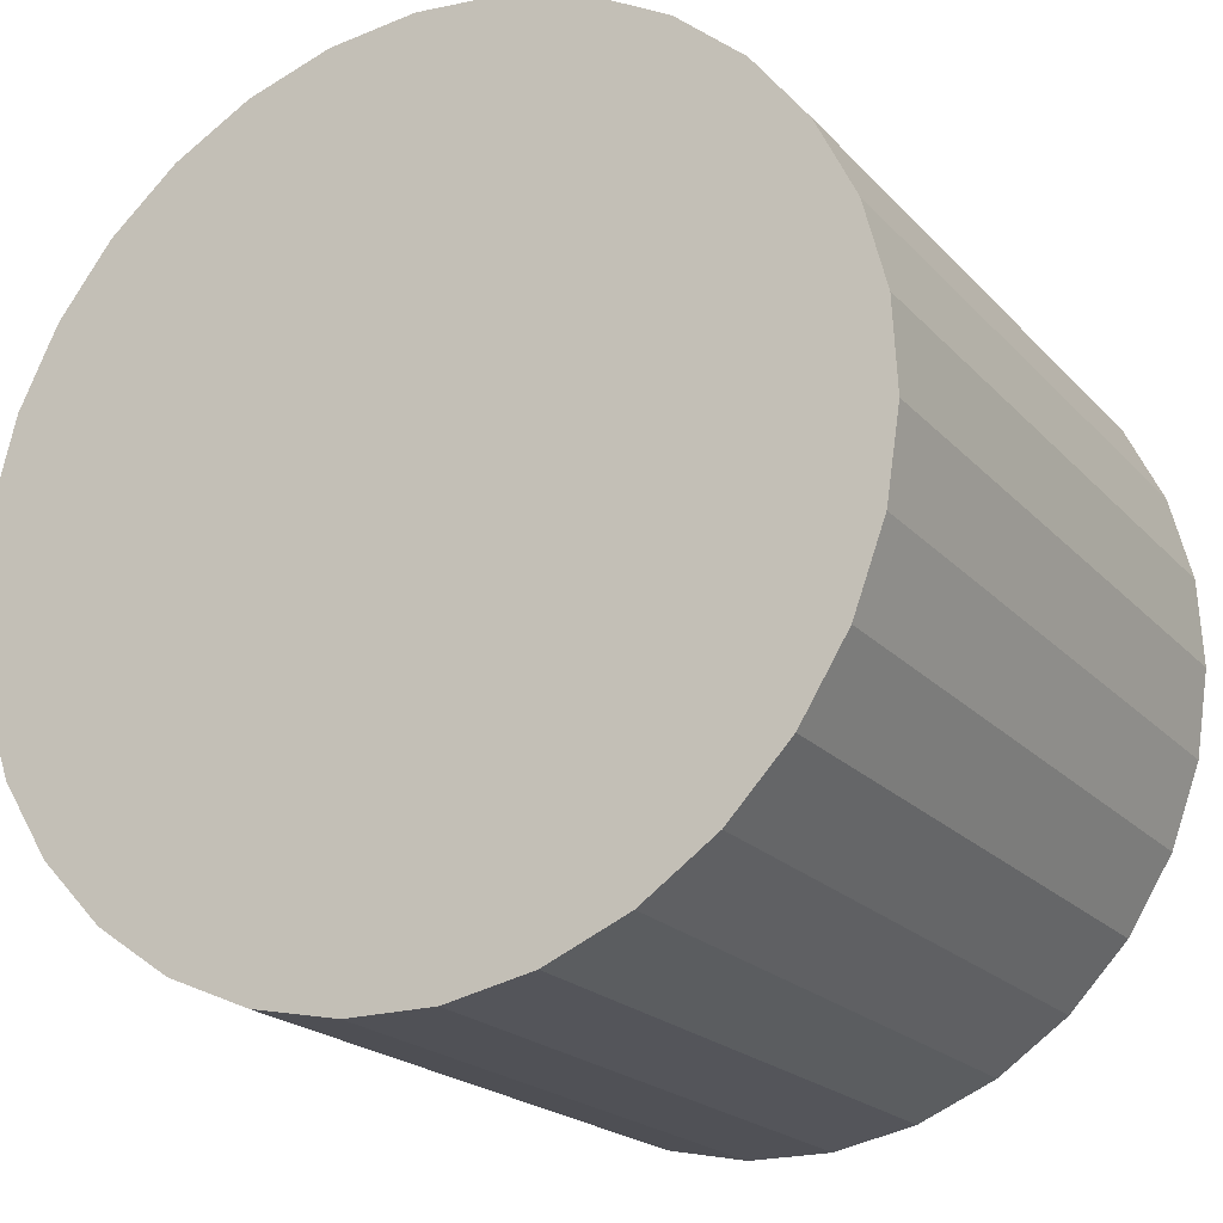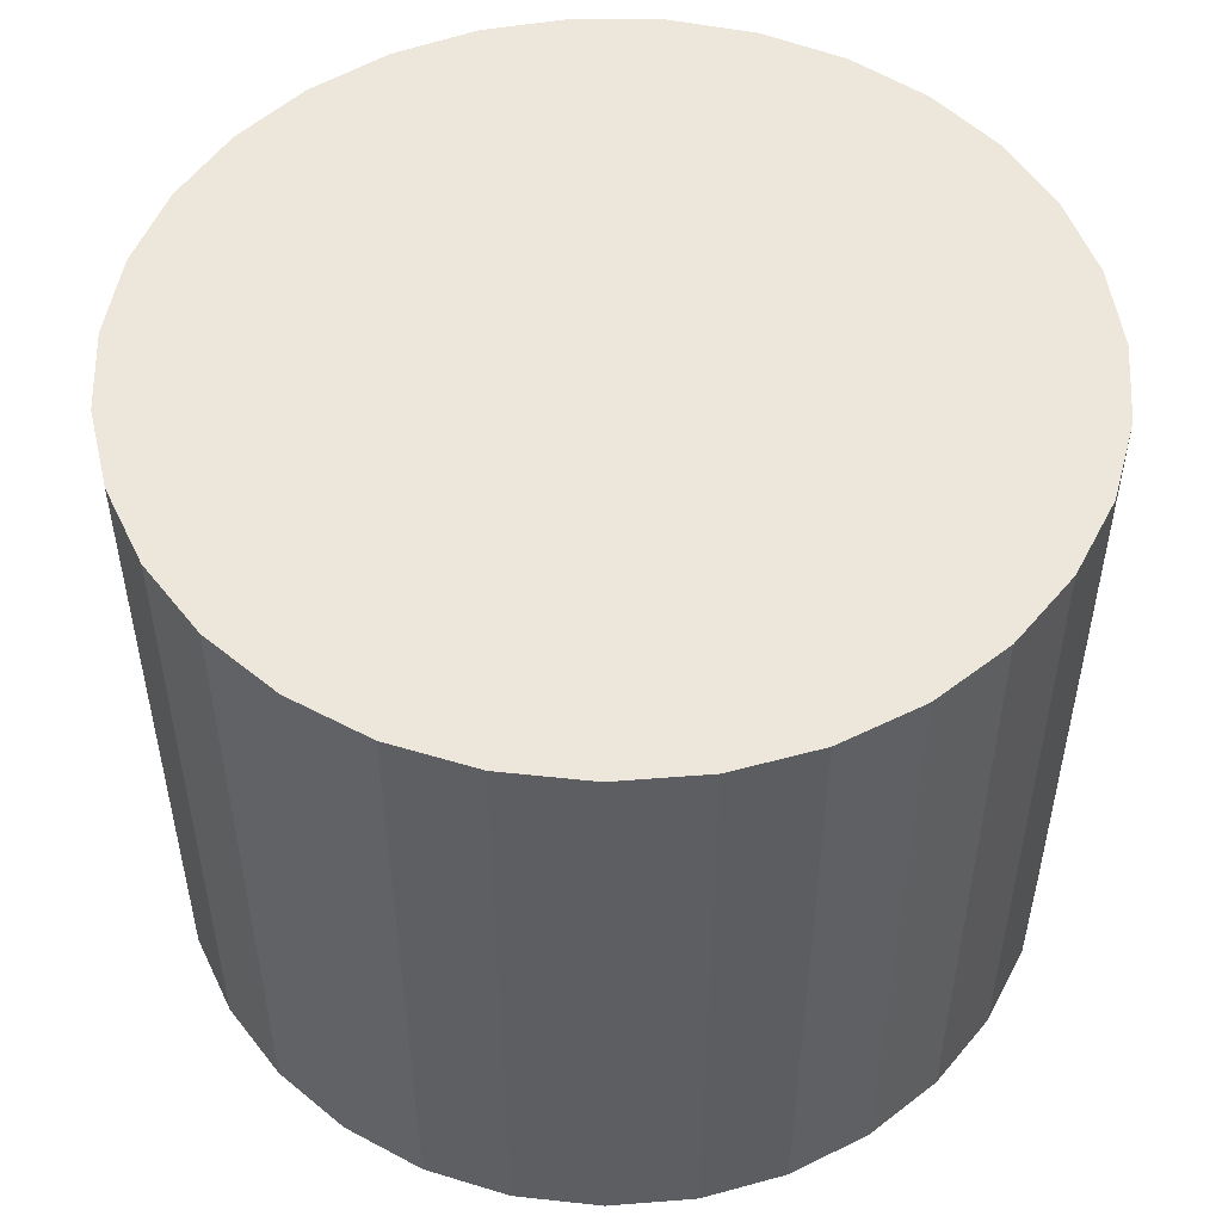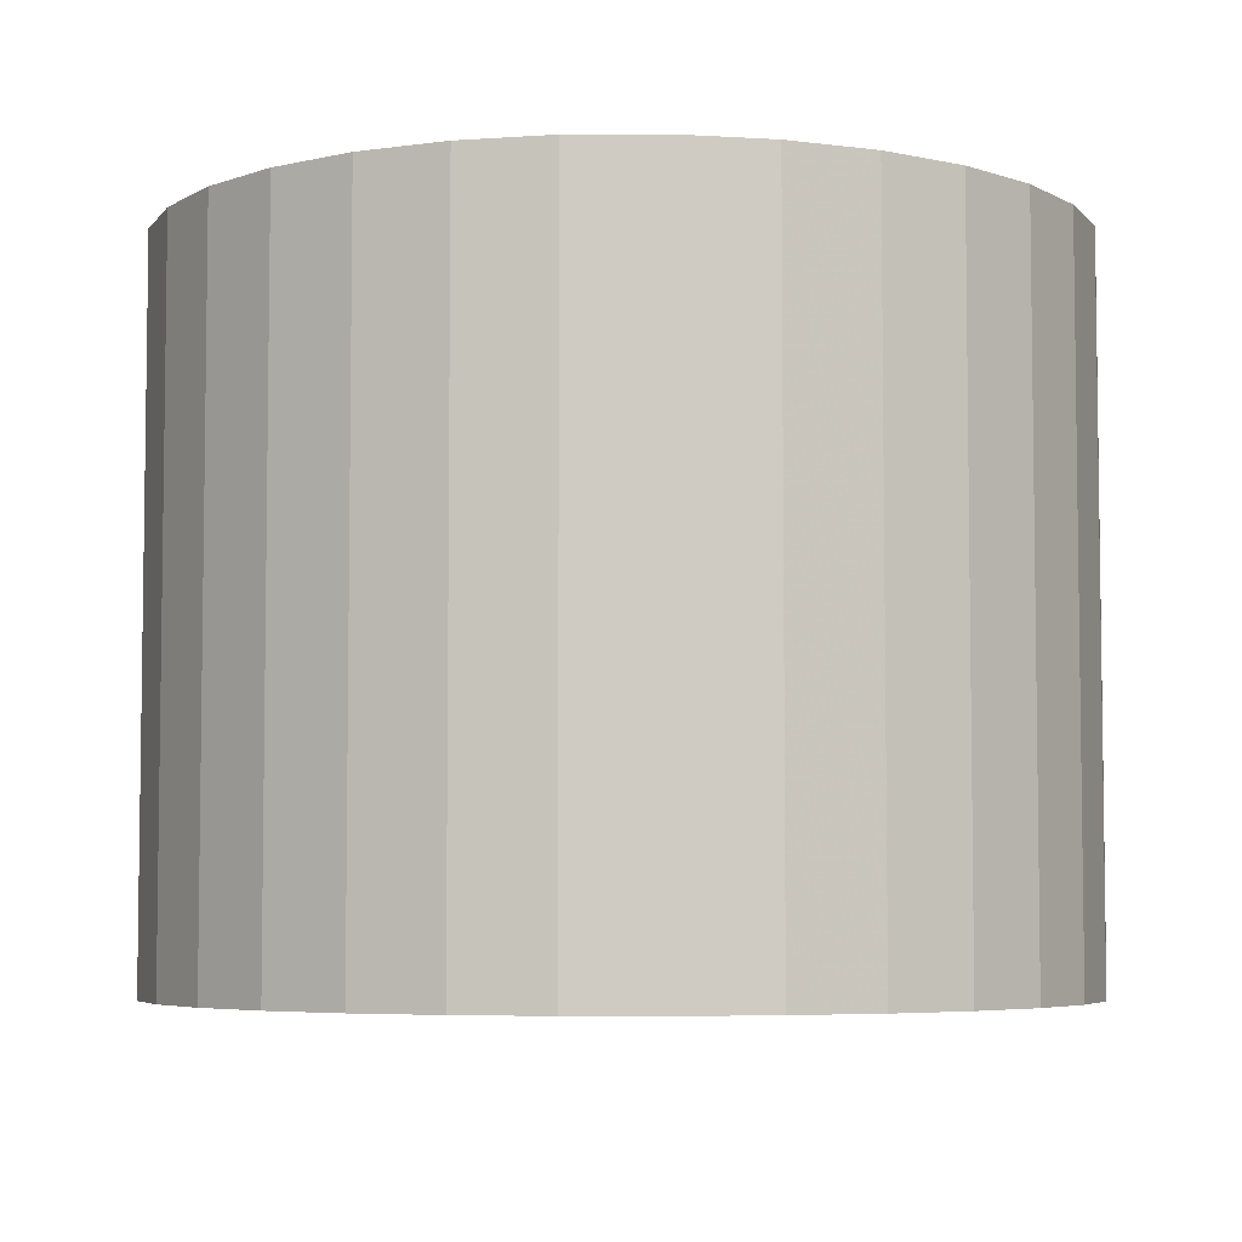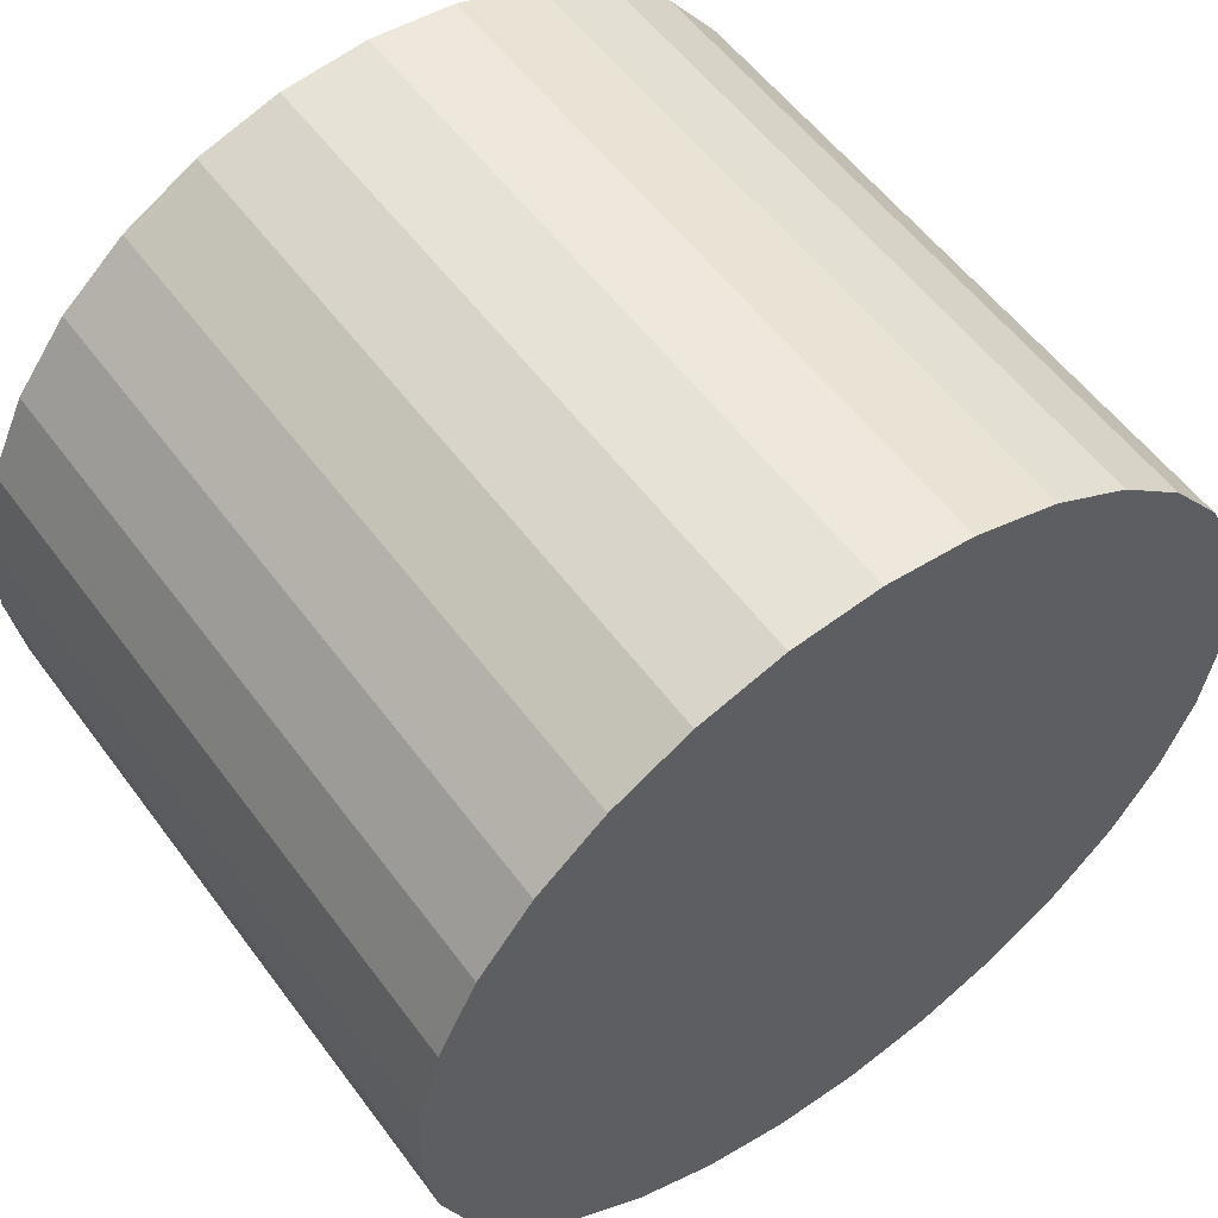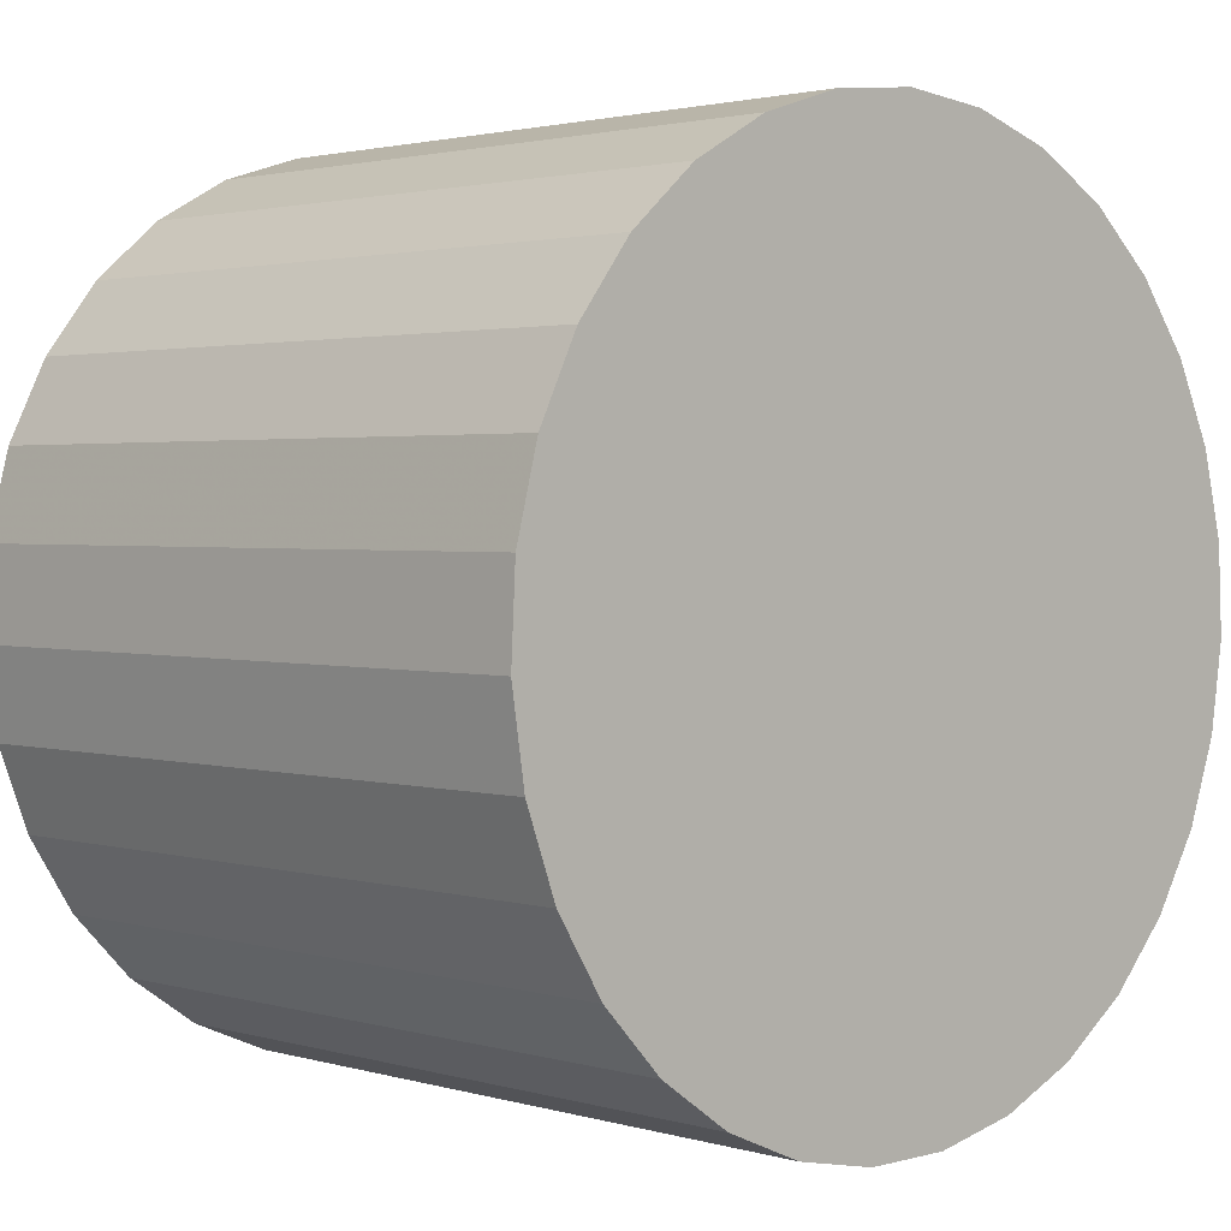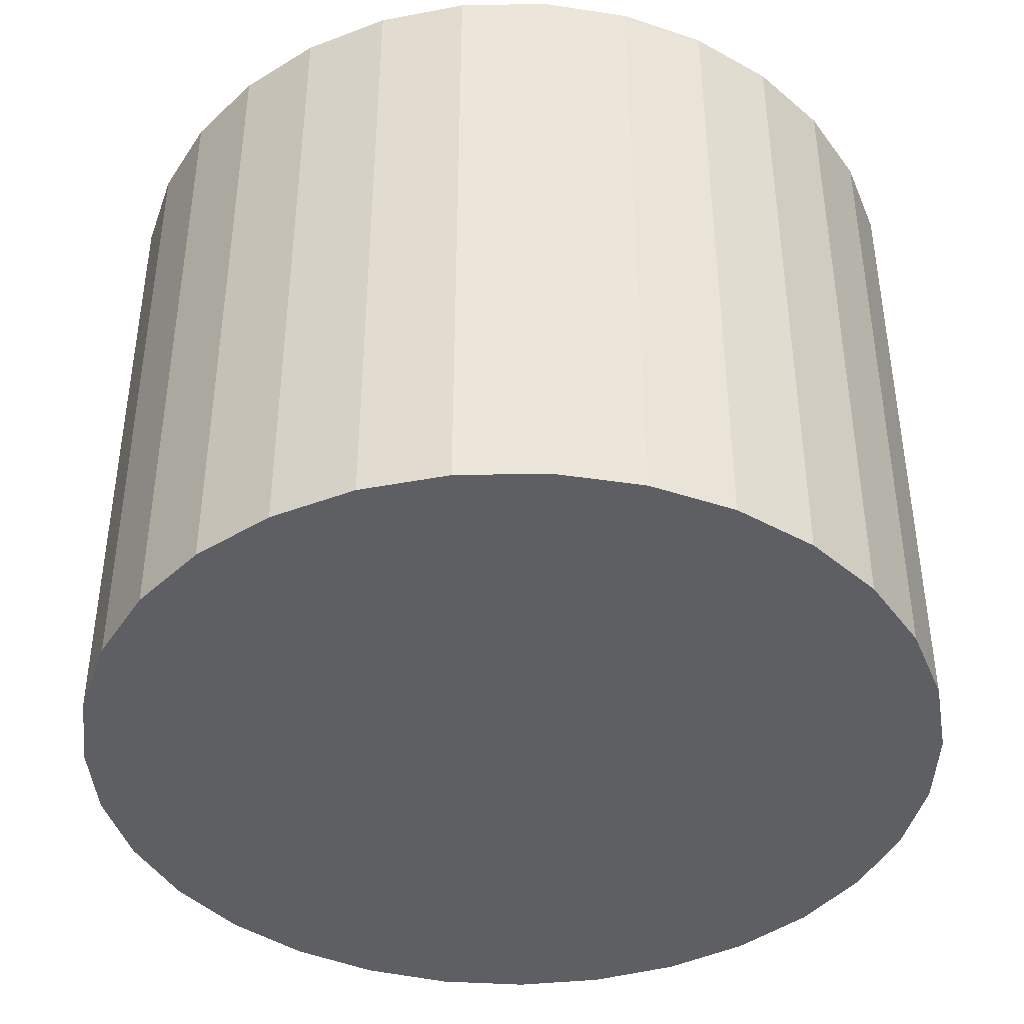
<metadata>
{"format":"obj","ext":"obj","renderer":"f3d","projection":"perspective","resolution":1024,"background":"white","views":[{"elev":-20.5,"azim":-150.7,"up":"+Z"},{"elev":51.5,"azim":93.8,"up":"+Y"},{"elev":-5.3,"azim":87.8,"up":"+Y"},{"elev":55.6,"azim":144.1,"up":"+Z"},{"elev":2.1,"azim":-44.1,"up":"+Z"},{"elev":-41.7,"azim":158.1,"up":"+Y"}]}
</metadata>
<code>
v 0 -11 -11
v 0 11 -11
v -0 -11 3
v -0 11 3
v -13.13 -11 -6.138
v -13.13 11 -6.138
v 7.998 -11 0.4907
v 7.998 11 0.4907
v 4.191 -11 -24.36
v 4.191 11 -24.36
v -13.98 -11 -11.71
v -13.98 11 -11.71
v 6.794 -11 -23.24
v 6.794 11 -23.24
v 13.84 -11 -8.88
v 13.84 11 -8.88
v -11.07 -11 -19.57
v -11.07 11 -19.57
v -13.55 -11 -14.51
v -13.55 11 -14.51
v 1.416 -11 -24.93
v 1.416 11 -24.93
v 9.119 -11 -21.62
v 9.119 11 -21.62
v 2.818 -11 2.713
v 2.818 11 2.713
v 11.88 -11 -3.595
v 11.88 11 -3.595
v -5.521 -11 1.865
v -5.521 11 1.865
v -12.57 -11 -17.17
v -12.57 11 -17.17
v -10.15 -11 -1.354
v -10.15 11 -1.354
v 10.15 -11 -1.354
v 10.15 11 -1.354
v 12.57 -11 -17.17
v 12.57 11 -17.17
v 5.521 -11 1.865
v 5.521 11 1.865
v -11.88 -11 -3.595
v -11.88 11 -3.595
v -2.818 -11 2.713
v -2.818 11 2.713
v -9.119 -11 -21.62
v -9.119 11 -21.62
v -1.416 -11 -24.93
v -1.416 11 -24.93
v 13.55 -11 -14.51
v 13.55 11 -14.51
v 11.07 -11 -19.57
v 11.07 11 -19.57
v -13.84 -11 -8.88
v -13.84 11 -8.88
v -6.794 -11 -23.24
v -6.794 11 -23.24
v 13.98 -11 -11.71
v 13.98 11 -11.71
v -4.191 -11 -24.36
v -4.191 11 -24.36
v -7.998 -11 0.4907
v -7.998 11 0.4907
v 13.13 -11 -6.138
v 13.13 11 -6.138
f 1 25 39
f 1 39 7
f 1 7 35
f 1 35 27
f 1 27 63
f 1 63 15
f 1 15 57
f 1 57 49
f 1 49 37
f 1 37 51
f 1 51 23
f 1 23 13
f 1 13 9
f 1 9 21
f 1 21 47
f 1 47 59
f 1 59 55
f 1 55 45
f 1 45 17
f 1 17 31
f 1 31 19
f 1 19 11
f 1 11 53
f 1 53 5
f 1 5 41
f 1 41 33
f 1 33 61
f 1 61 29
f 1 29 43
f 1 43 3
f 1 3 25
f 40 26 2
f 8 40 2
f 36 8 2
f 28 36 2
f 64 28 2
f 16 64 2
f 58 16 2
f 50 58 2
f 38 50 2
f 52 38 2
f 24 52 2
f 14 24 2
f 10 14 2
f 22 10 2
f 48 22 2
f 60 48 2
f 56 60 2
f 46 56 2
f 18 46 2
f 32 18 2
f 20 32 2
f 12 20 2
f 54 12 2
f 6 54 2
f 42 6 2
f 34 42 2
f 62 34 2
f 30 62 2
f 44 30 2
f 4 44 2
f 26 4 2
f 26 40 25
f 25 40 39
f 40 8 39
f 39 8 7
f 8 36 7
f 7 36 35
f 36 28 35
f 35 28 27
f 28 64 27
f 27 64 63
f 64 16 63
f 63 16 15
f 16 58 15
f 15 58 57
f 58 50 57
f 57 50 49
f 50 38 49
f 49 38 37
f 38 52 37
f 37 52 51
f 52 24 51
f 51 24 23
f 24 14 23
f 23 14 13
f 14 10 13
f 13 10 9
f 10 22 9
f 9 22 21
f 22 48 21
f 21 48 47
f 48 60 47
f 47 60 59
f 60 56 59
f 59 56 55
f 56 46 55
f 55 46 45
f 46 18 45
f 45 18 17
f 18 32 17
f 17 32 31
f 32 20 31
f 31 20 19
f 20 12 19
f 19 12 11
f 12 54 11
f 11 54 53
f 54 6 53
f 53 6 5
f 6 42 5
f 5 42 41
f 42 34 41
f 41 34 33
f 34 62 33
f 33 62 61
f 62 30 61
f 61 30 29
f 30 44 29
f 29 44 43
f 4 26 3
f 3 26 25
f 44 4 43
f 43 4 3

</code>
